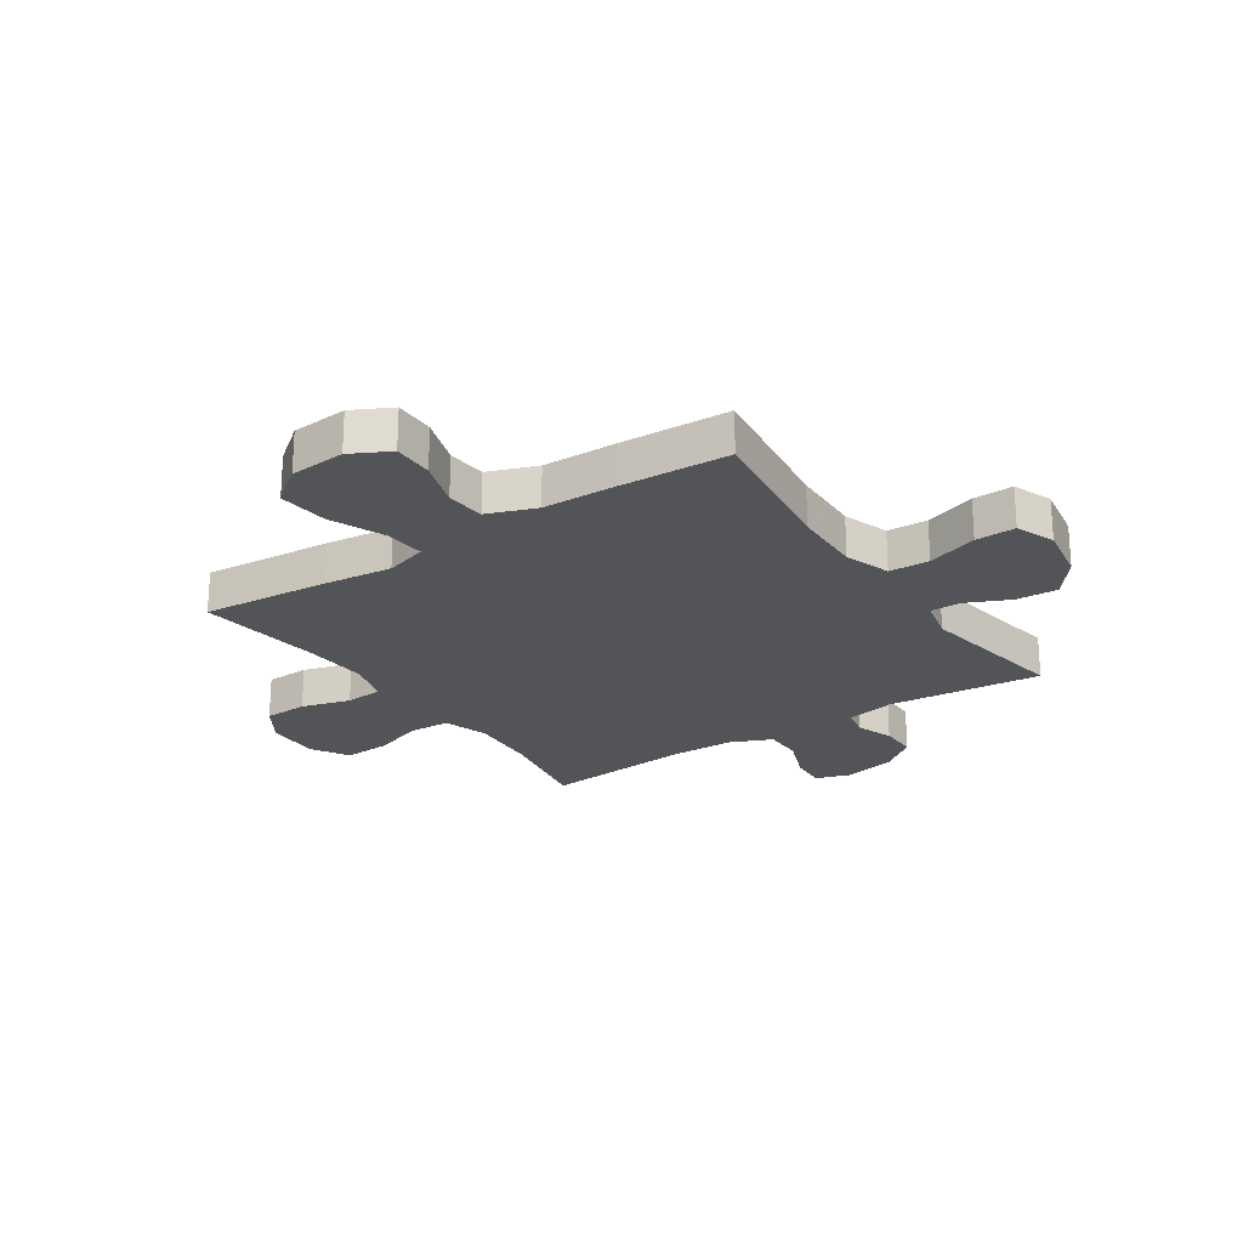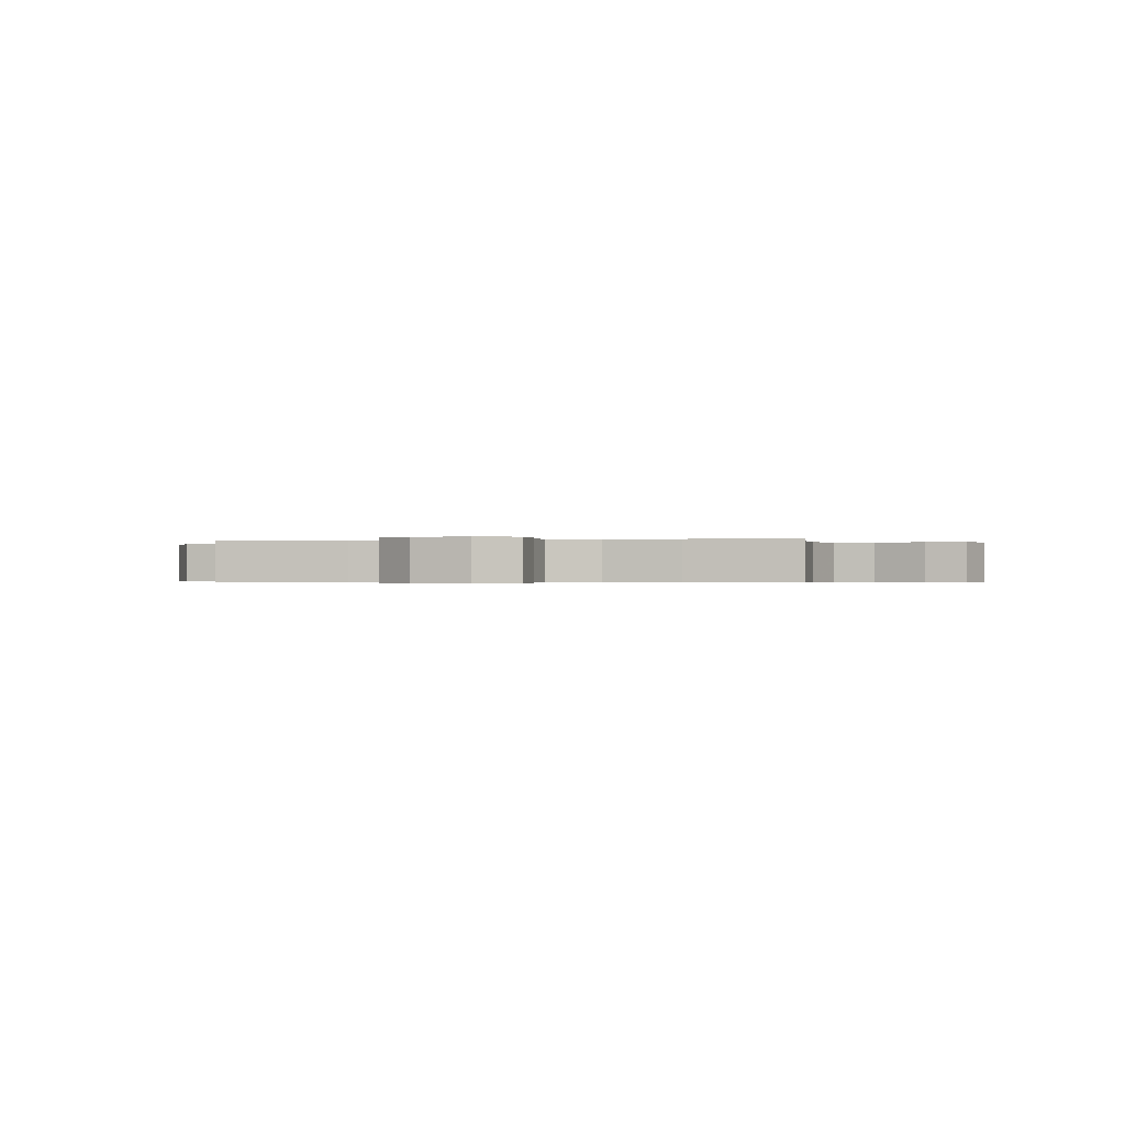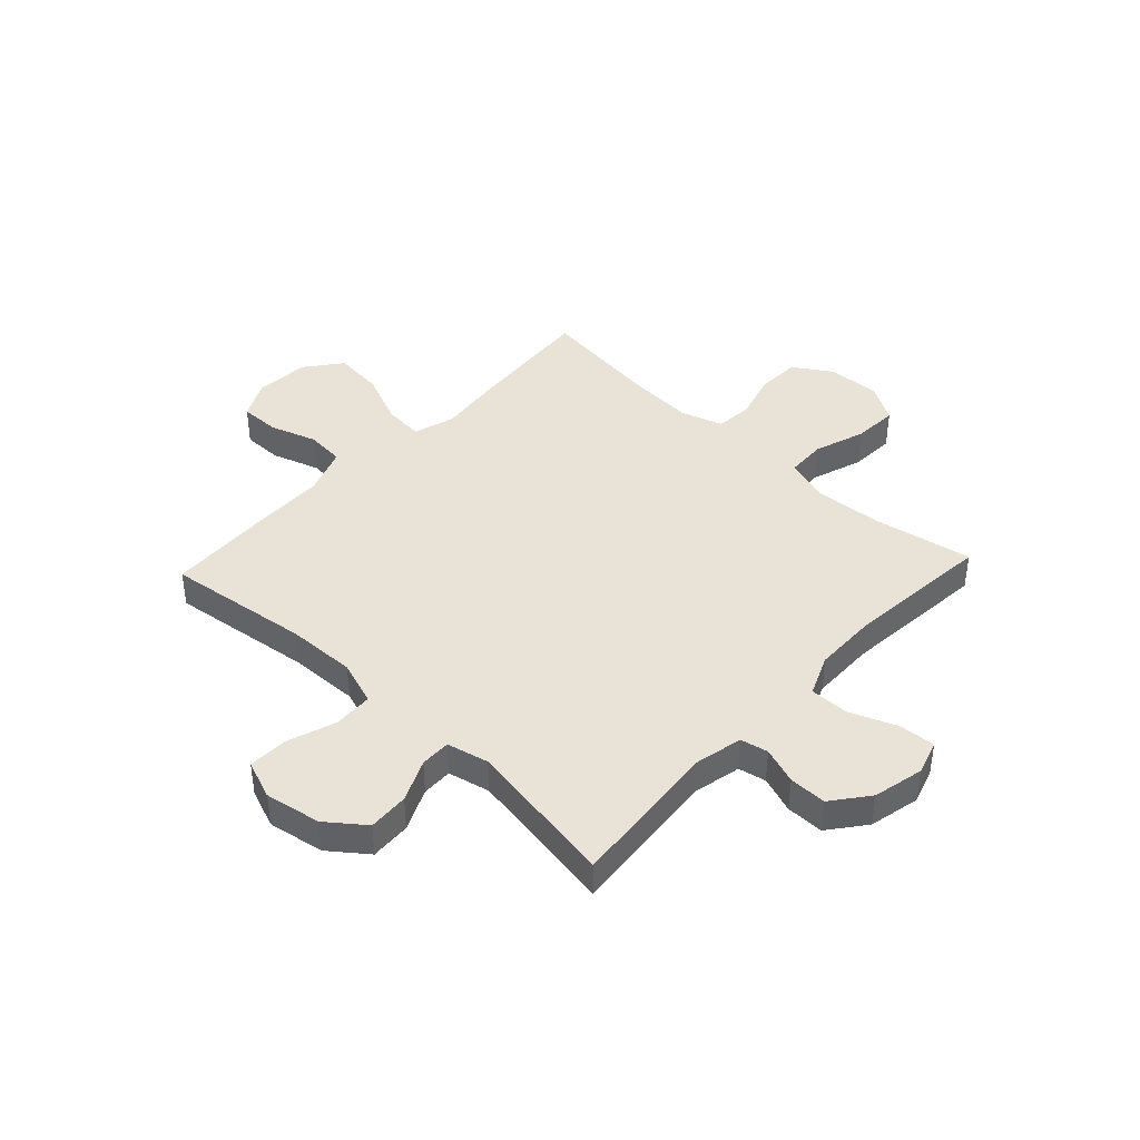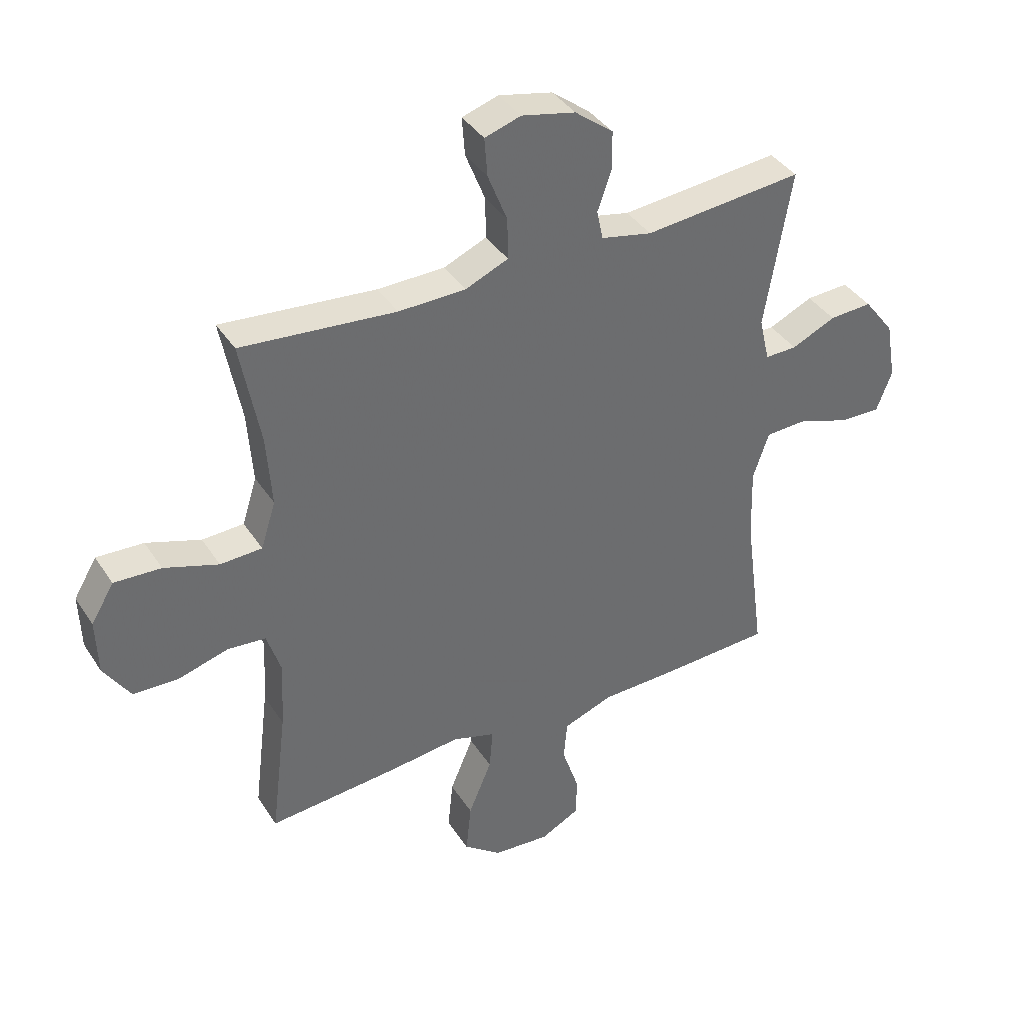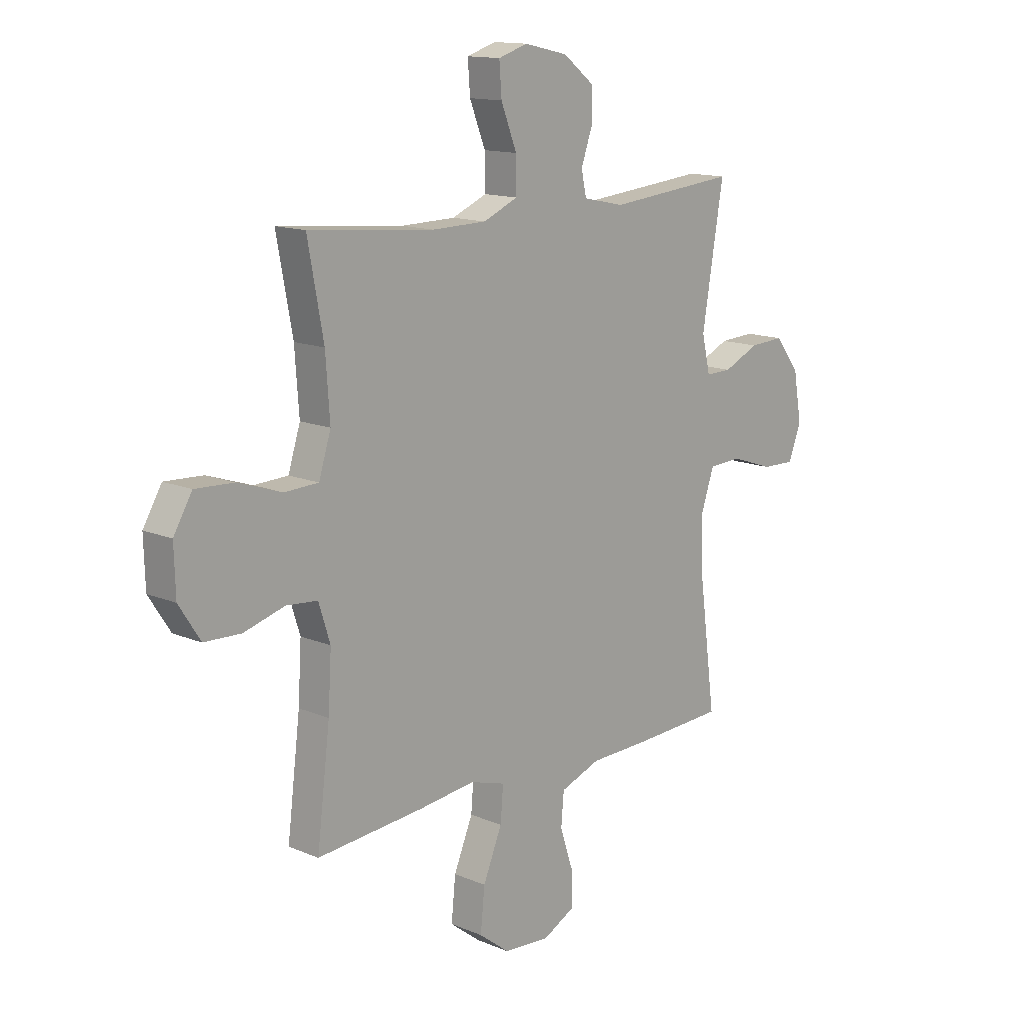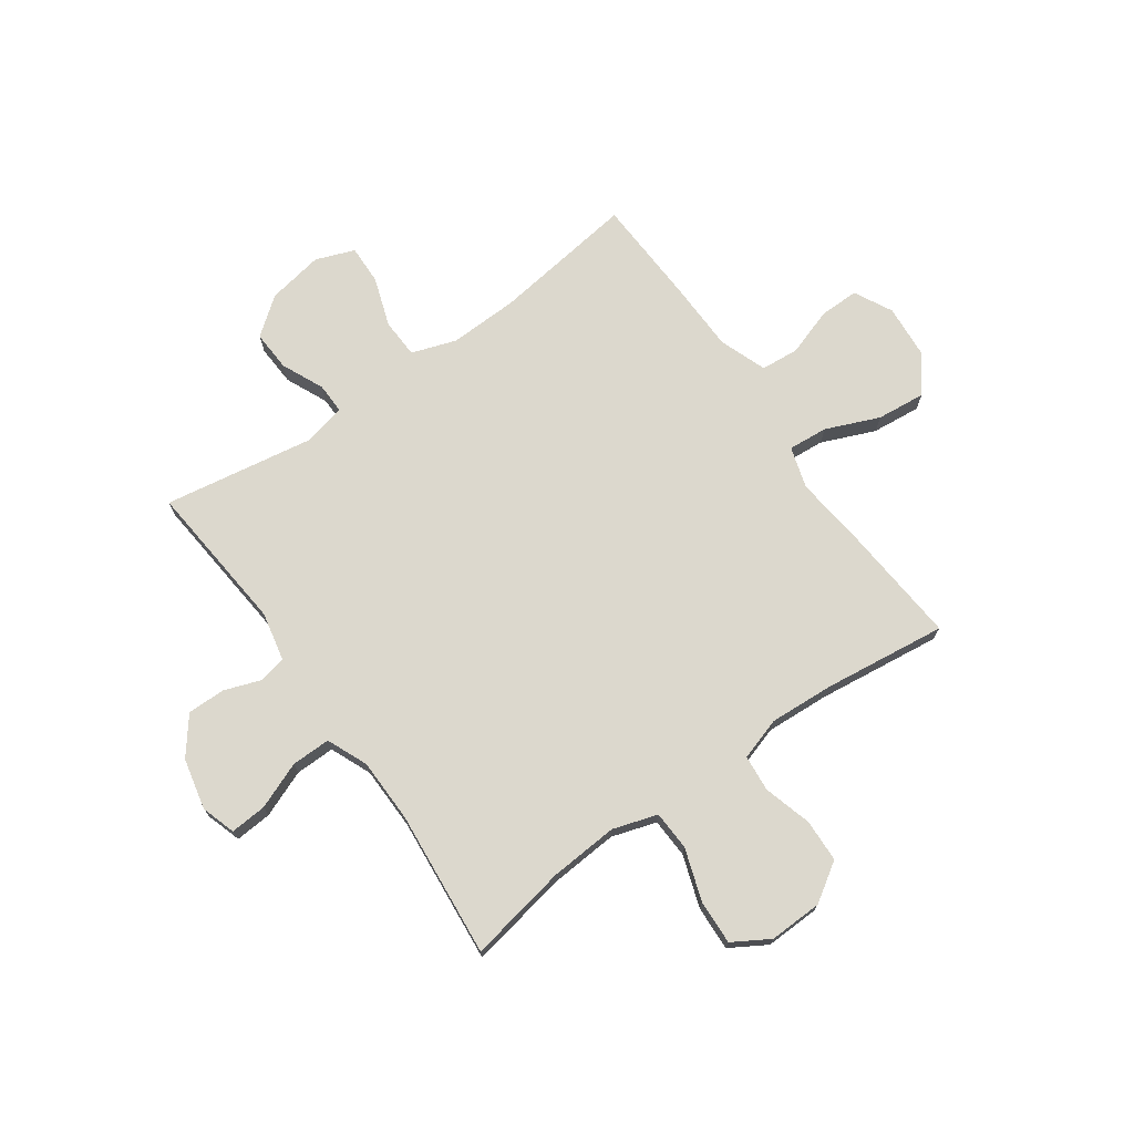
<metadata>
{"format":"obj","ext":"obj","renderer":"f3d","projection":"perspective","resolution":1024,"background":"white","views":[{"elev":-23.4,"azim":-146.1,"up":"+Y"},{"elev":-0.3,"azim":-166.3,"up":"+Y"},{"elev":41.8,"azim":-46.9,"up":"+Y"},{"elev":38.8,"azim":150.5,"up":"+Z"},{"elev":13.9,"azim":133.0,"up":"+Z"},{"elev":72.5,"azim":54.7,"up":"+Y"}]}
</metadata>
<code>
v 0.5 0.07 0.5
v 0.466 0.07 0.318
v 0.457 0.07 0.192
v 0.483 0.07 0.11
v 0.556 0.07 0.107
v 0.651 0.07 0.139
v 0.733 0.07 0.143
v 0.773 0.07 0.076
v 0.77 0.07 -0.022
v 0.724 0.07 -0.093
v 0.645 0.07 -0.096
v 0.557 0.07 -0.071
v 0.49 0.07 -0.077
v 0.465 0.07 -0.155
v 0.472 0.07 -0.273
v 0.5 0.07 -0.5
v 0.269 0.07 -0.481
v 0.147 0.07 -0.467
v 0.071 0.07 -0.49
v 0.077 0.07 -0.563
v 0.118 0.07 -0.661
v 0.127 0.07 -0.751
v 0.061 0.07 -0.802
v -0.039 0.07 -0.81
v -0.109 0.07 -0.774
v -0.108 0.07 -0.701
v -0.079 0.07 -0.614
v -0.085 0.07 -0.544
v -0.172 0.07 -0.512
v -0.303 0.07 -0.509
v -0.5 0.07 -0.5
v -0.465 0.07 -0.236
v -0.461 0.07 -0.109
v -0.489 0.07 -0.027
v -0.561 0.07 -0.024
v -0.652 0.07 -0.055
v -0.724 0.07 -0.057
v -0.751 0.07 0.014
v -0.733 0.07 0.117
v -0.68 0.07 0.186
v -0.605 0.07 0.182
v -0.528 0.07 0.147
v -0.472 0.07 0.146
v -0.454 0.07 0.223
v -0.5 0.07 0.5
v -0.222 0.07 0.474
v -0.133 0.07 0.493
v -0.122 0.07 0.544
v -0.146 0.07 0.612
v -0.146 0.07 0.681
v -0.079 0.07 0.733
v 0.015 0.07 0.754
v 0.078 0.07 0.734
v 0.073 0.07 0.667
v 0.039 0.07 0.581
v 0.038 0.07 0.509
v 0.113 0.07 0.477
v 0.23 0.07 0.475
v 0.5 0 0.5
v 0.466 0 0.318
v 0.457 0 0.192
v 0.483 0 0.11
v 0.556 0 0.107
v 0.651 0 0.139
v 0.733 0 0.143
v 0.773 0 0.076
v 0.77 0 -0.022
v 0.724 0 -0.093
v 0.645 0 -0.096
v 0.557 0 -0.071
v 0.49 0 -0.077
v 0.465 0 -0.155
v 0.472 0 -0.273
v 0.5 0 -0.5
v 0.269 0 -0.481
v 0.147 0 -0.467
v 0.071 0 -0.49
v 0.077 0 -0.563
v 0.118 0 -0.661
v 0.127 0 -0.751
v 0.061 0 -0.802
v -0.039 0 -0.81
v -0.109 0 -0.774
v -0.108 0 -0.701
v -0.079 0 -0.614
v -0.085 0 -0.544
v -0.172 0 -0.512
v -0.303 0 -0.509
v -0.5 0 -0.5
v -0.465 0 -0.236
v -0.461 0 -0.109
v -0.489 0 -0.027
v -0.561 0 -0.024
v -0.652 0 -0.055
v -0.724 0 -0.057
v -0.751 0 0.014
v -0.733 0 0.117
v -0.68 0 0.186
v -0.605 0 0.182
v -0.528 0 0.147
v -0.472 0 0.146
v -0.454 0 0.223
v -0.5 0 0.5
v -0.222 0 0.474
v -0.133 0 0.493
v -0.122 0 0.544
v -0.146 0 0.612
v -0.146 0 0.681
v -0.079 0 0.733
v 0.015 0 0.754
v 0.078 0 0.734
v 0.073 0 0.667
v 0.039 0 0.581
v 0.038 0 0.509
v 0.113 0 0.477
v 0.23 0 0.475
f 53 54 55
f 52 53 55
f 51 52 55
f 50 51 55
f 49 50 55
f 48 49 55
f 47 48 55 56
f 46 47 56 57
f 44 45 46
f 46 57 58
f 44 46 58
f 43 44 58
f 40 41 42
f 39 40 42
f 38 39 42
f 37 38 42
f 36 37 42
f 35 36 42
f 34 35 42 43
f 29 30 31 32
f 28 29 32 33
f 25 26 27
f 24 25 27
f 23 24 27
f 22 23 27
f 21 22 27
f 20 21 27
f 19 20 27 28
f 15 16 17 18
f 14 15 18 19
f 34 43 58
f 33 34 58
f 28 33 58
f 19 28 58
f 14 19 58
f 13 14 58
f 10 11 12
f 9 10 12
f 8 9 12
f 7 8 12
f 6 7 12
f 5 6 12
f 58 1 2
f 58 2 3
f 13 58 3 4
f 4 5 12 13
f 113 112 111
f 113 111 110
f 113 110 109
f 113 109 108
f 113 108 107
f 113 107 106
f 114 113 106 105
f 115 114 105 104
f 104 103 102
f 116 115 104
f 116 104 102
f 116 102 101
f 100 99 98
f 100 98 97
f 100 97 96
f 100 96 95
f 100 95 94
f 100 94 93
f 101 100 93 92
f 90 89 88 87
f 91 90 87 86
f 85 84 83
f 85 83 82
f 85 82 81
f 85 81 80
f 85 80 79
f 85 79 78
f 86 85 78 77
f 76 75 74 73
f 77 76 73 72
f 116 101 92
f 116 92 91
f 116 91 86
f 116 86 77
f 116 77 72
f 116 72 71
f 70 69 68
f 70 68 67
f 70 67 66
f 70 66 65
f 70 65 64
f 70 64 63
f 60 59 116
f 61 60 116
f 62 61 116 71
f 71 70 63 62
f 1 59 60 2
f 2 60 61 3
f 3 61 62 4
f 4 62 63 5
f 5 63 64 6
f 6 64 65 7
f 7 65 66 8
f 8 66 67 9
f 9 67 68 10
f 10 68 69 11
f 11 69 70 12
f 12 70 71 13
f 13 71 72 14
f 14 72 73 15
f 15 73 74 16
f 16 74 75 17
f 17 75 76 18
f 18 76 77 19
f 19 77 78 20
f 20 78 79 21
f 21 79 80 22
f 22 80 81 23
f 23 81 82 24
f 24 82 83 25
f 25 83 84 26
f 26 84 85 27
f 27 85 86 28
f 28 86 87 29
f 29 87 88 30
f 30 88 89 31
f 31 89 90 32
f 32 90 91 33
f 33 91 92 34
f 34 92 93 35
f 35 93 94 36
f 36 94 95 37
f 37 95 96 38
f 38 96 97 39
f 39 97 98 40
f 40 98 99 41
f 41 99 100 42
f 42 100 101 43
f 43 101 102 44
f 44 102 103 45
f 45 103 104 46
f 46 104 105 47
f 47 105 106 48
f 48 106 107 49
f 49 107 108 50
f 50 108 109 51
f 51 109 110 52
f 52 110 111 53
f 53 111 112 54
f 54 112 113 55
f 55 113 114 56
f 56 114 115 57
f 57 115 116 58
f 58 116 59 1

</code>
